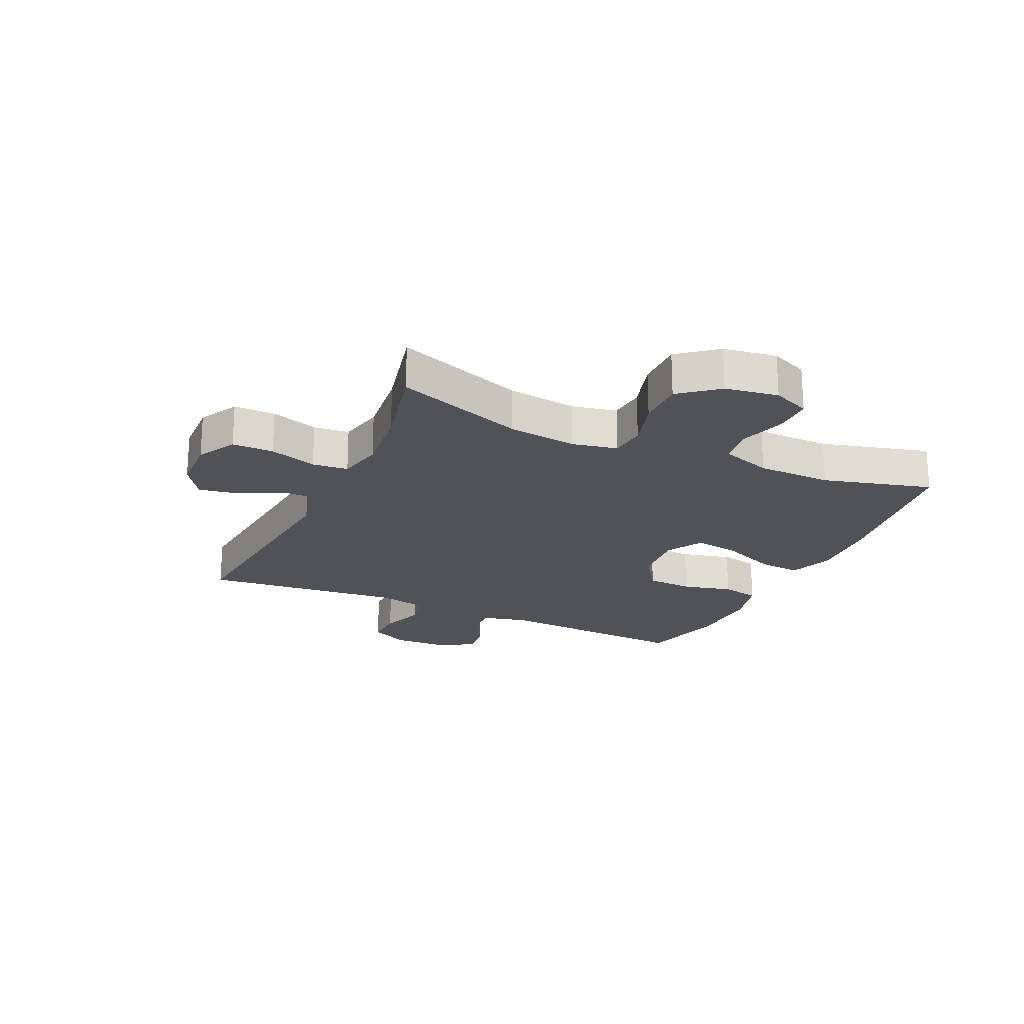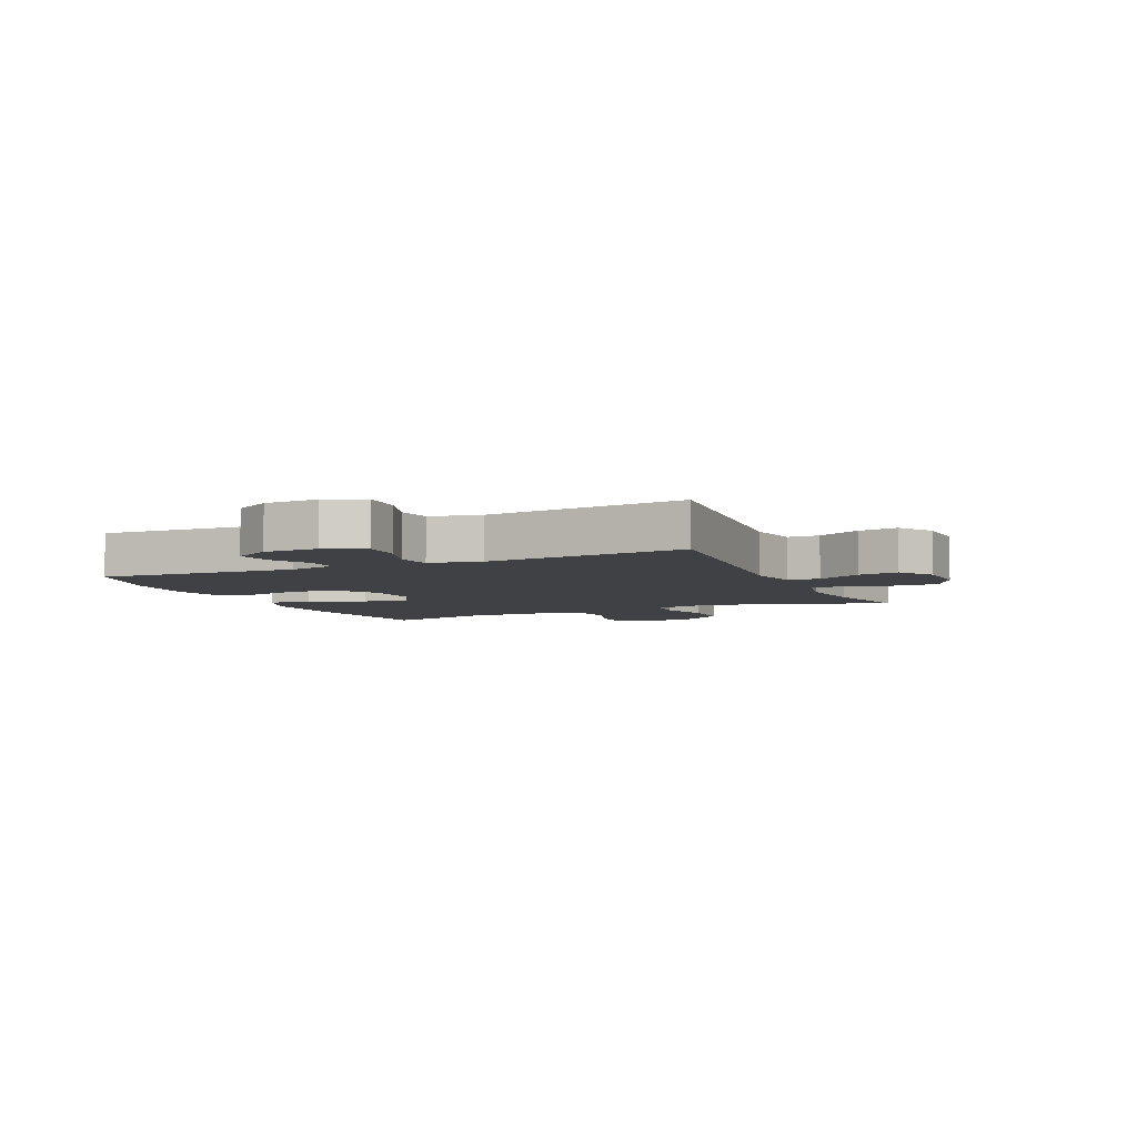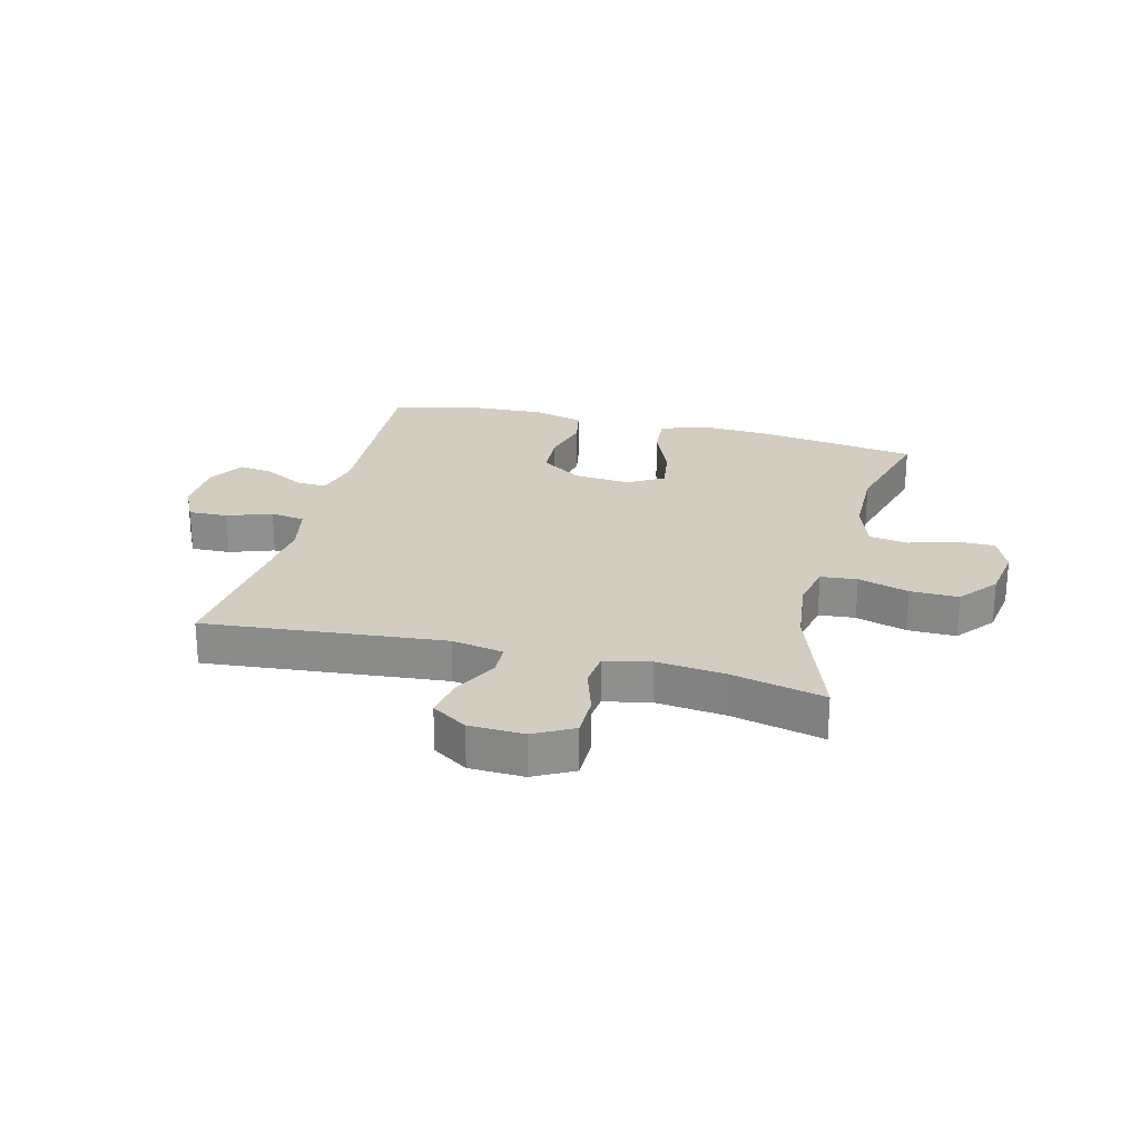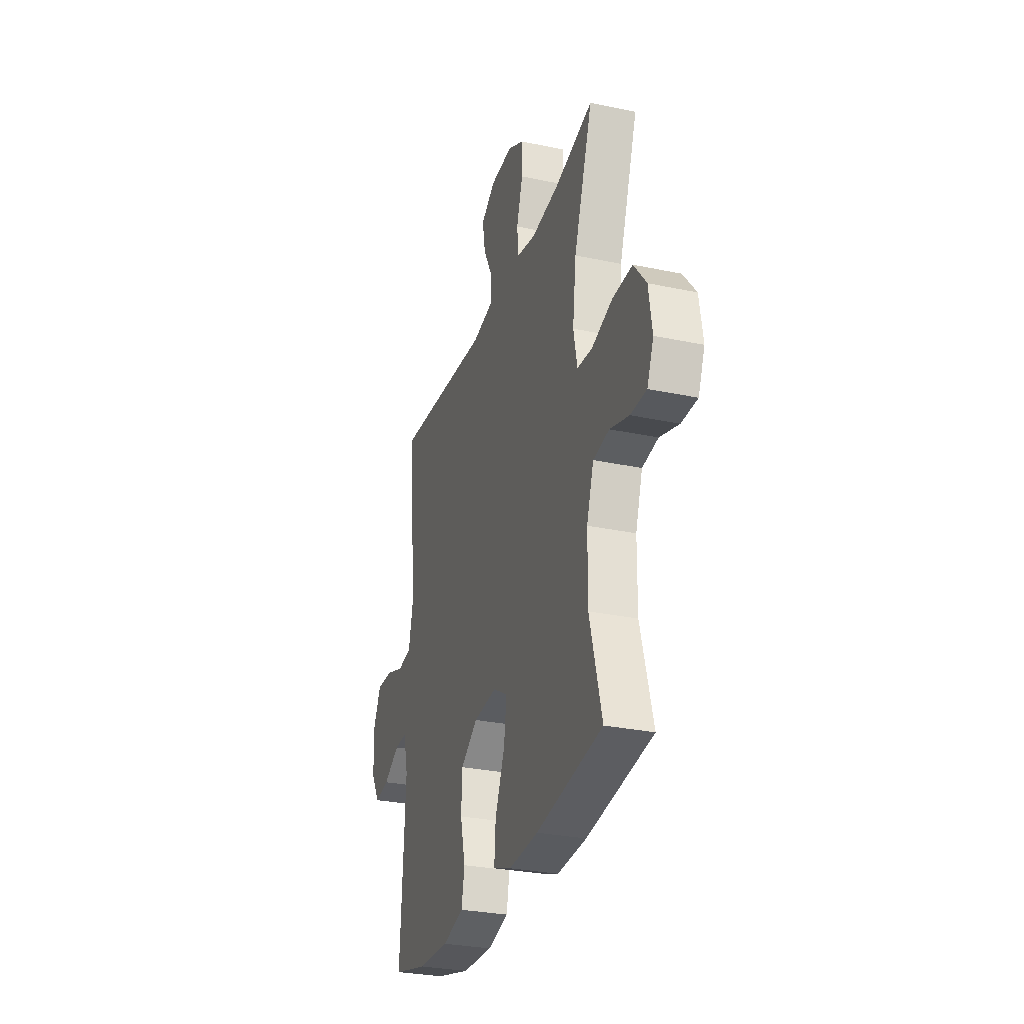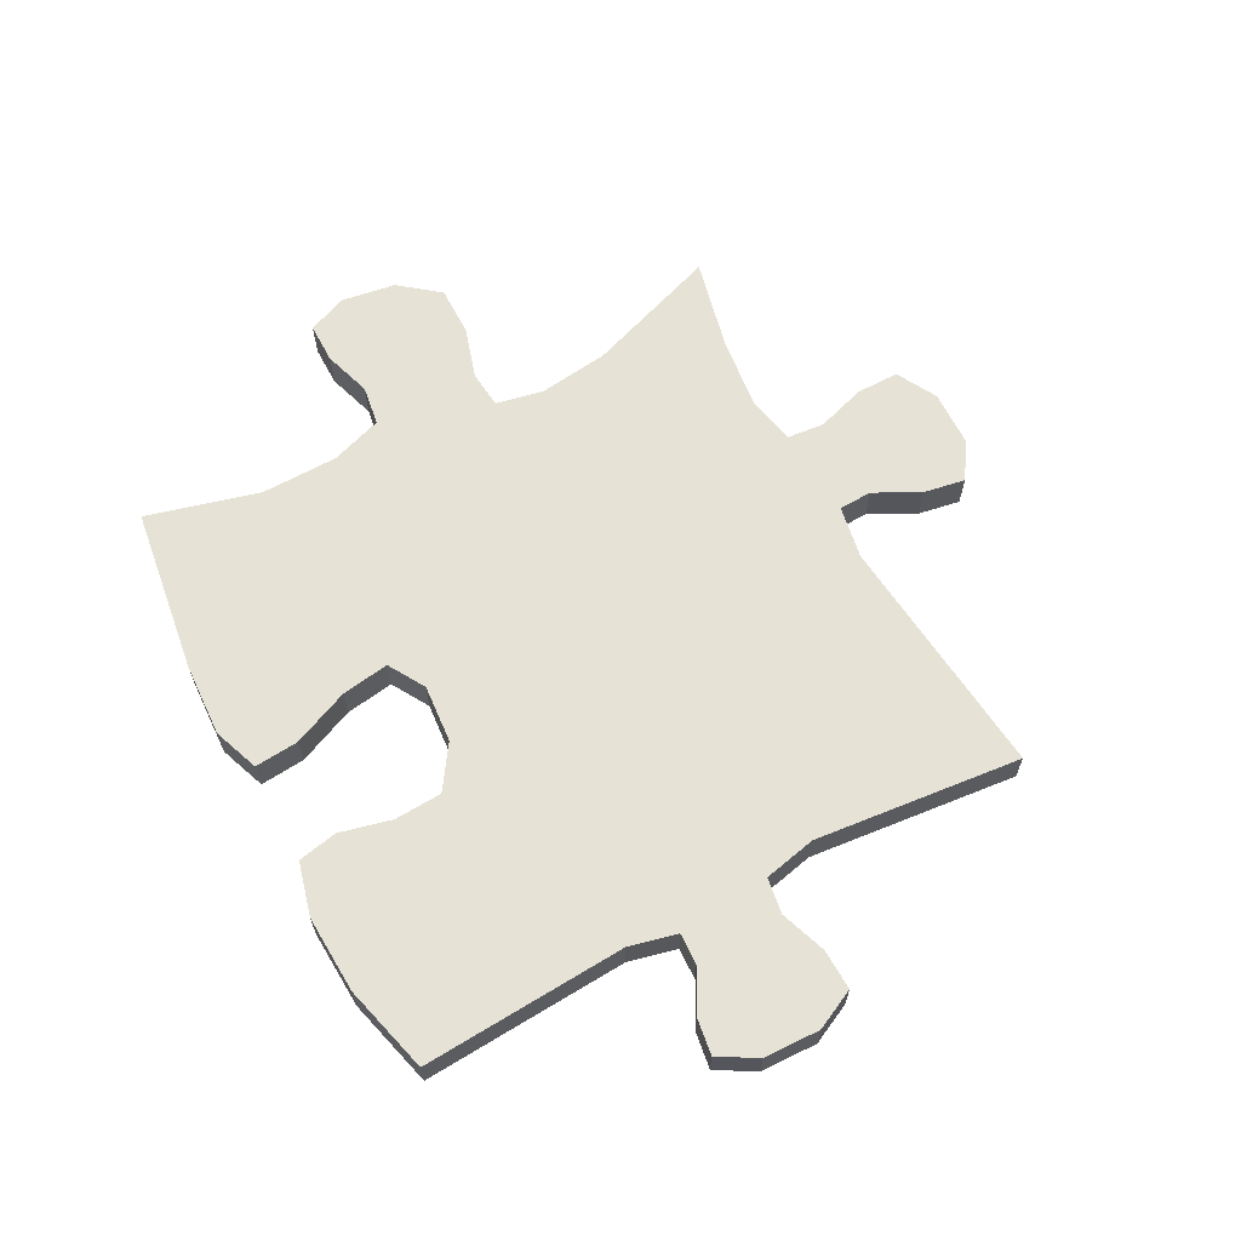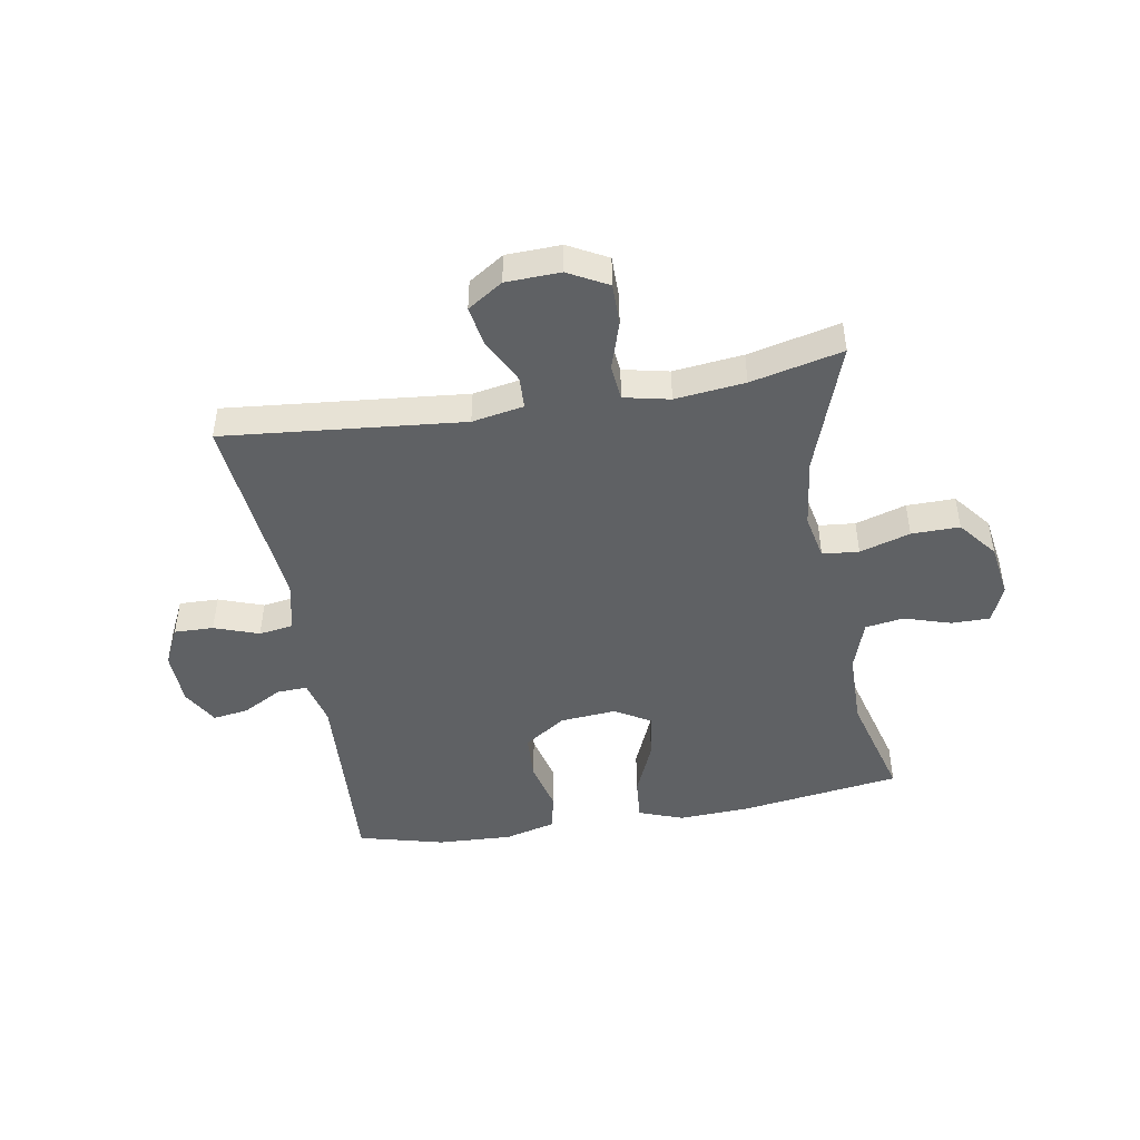
<metadata>
{"format":"obj","ext":"obj","renderer":"f3d","projection":"perspective","resolution":1024,"background":"white","views":[{"elev":-21.5,"azim":65.3,"up":"+Y"},{"elev":-5.7,"azim":-65.8,"up":"+Y"},{"elev":24.6,"azim":14.4,"up":"+Y"},{"elev":-29.6,"azim":72.7,"up":"+Z"},{"elev":63.8,"azim":-118.1,"up":"+Y"},{"elev":-46.6,"azim":9.8,"up":"+Y"}]}
</metadata>
<code>
v -0.5 0.07 0.5
v -0.092 0.07 0.46
v -0.004 0.07 0.476
v -0.002 0.07 0.531
v -0.041 0.07 0.606
v -0.053 0.07 0.675
v 0.007 0.07 0.714
v 0.1 0.07 0.717
v 0.167 0.07 0.681
v 0.167 0.07 0.61
v 0.141 0.07 0.529
v 0.147 0.07 0.468
v 0.225 0.07 0.451
v 0.344 0.07 0.464
v 0.5 0.07 0.5
v 0.422 0.07 0.279
v 0.407 0.07 0.161
v 0.423 0.07 0.084
v 0.485 0.07 0.078
v 0.571 0.07 0.104
v 0.653 0.07 0.105
v 0.705 0.07 0.04
v 0.719 0.07 -0.051
v 0.692 0.07 -0.115
v 0.626 0.07 -0.115
v 0.547 0.07 -0.09
v 0.481 0.07 -0.1
v 0.452 0.07 -0.186
v 0.45 0.07 -0.314
v 0.5 0.07 -0.5
v 0.226 0.07 -0.539
v 0.104 0.07 -0.545
v 0.028 0.07 -0.517
v 0.034 0.07 -0.444
v 0.074 0.07 -0.35
v 0.086 0.07 -0.271
v 0.025 0.07 -0.235
v -0.071 0.07 -0.243
v -0.142 0.07 -0.291
v -0.146 0.07 -0.37
v -0.125 0.07 -0.456
v -0.138 0.07 -0.521
v -0.226 0.07 -0.544
v -0.354 0.07 -0.538
v -0.5 0.07 -0.5
v -0.48 0.07 -0.162
v -0.499 0.07 -0.083
v -0.551 0.07 -0.085
v -0.618 0.07 -0.122
v -0.679 0.07 -0.131
v -0.715 0.07 -0.069
v -0.718 0.07 0.024
v -0.686 0.07 0.09
v -0.619 0.07 0.088
v -0.543 0.07 0.061
v -0.484 0.07 0.07
v -0.465 0.07 0.157
v -0.5 0 0.5
v -0.092 0 0.46
v -0.004 0 0.476
v -0.002 0 0.531
v -0.041 0 0.606
v -0.053 0 0.675
v 0.007 0 0.714
v 0.1 0 0.717
v 0.167 0 0.681
v 0.167 0 0.61
v 0.141 0 0.529
v 0.147 0 0.468
v 0.225 0 0.451
v 0.344 0 0.464
v 0.5 0 0.5
v 0.422 0 0.279
v 0.407 0 0.161
v 0.423 0 0.084
v 0.485 0 0.078
v 0.571 0 0.104
v 0.653 0 0.105
v 0.705 0 0.04
v 0.719 0 -0.051
v 0.692 0 -0.115
v 0.626 0 -0.115
v 0.547 0 -0.09
v 0.481 0 -0.1
v 0.452 0 -0.186
v 0.45 0 -0.314
v 0.5 0 -0.5
v 0.226 0 -0.539
v 0.104 0 -0.545
v 0.028 0 -0.517
v 0.034 0 -0.444
v 0.074 0 -0.35
v 0.086 0 -0.271
v 0.025 0 -0.235
v -0.071 0 -0.243
v -0.142 0 -0.291
v -0.146 0 -0.37
v -0.125 0 -0.456
v -0.138 0 -0.521
v -0.226 0 -0.544
v -0.354 0 -0.538
v -0.5 0 -0.5
v -0.48 0 -0.162
v -0.499 0 -0.083
v -0.551 0 -0.085
v -0.618 0 -0.122
v -0.679 0 -0.131
v -0.715 0 -0.069
v -0.718 0 0.024
v -0.686 0 0.09
v -0.619 0 0.088
v -0.543 0 0.061
v -0.484 0 0.07
v -0.465 0 0.157
f 53 54 55
f 52 53 55
f 51 52 55
f 50 51 55
f 49 50 55
f 48 49 55
f 47 48 55 56
f 46 47 56 57
f 44 45 46
f 43 44 46
f 42 43 46
f 41 42 46
f 40 41 46
f 39 40 46 57
f 33 34 35
f 32 33 35
f 31 32 35
f 30 31 35
f 29 30 35
f 28 29 35 36
f 27 28 36 37
f 24 25 26
f 23 24 26
f 22 23 26
f 21 22 26
f 20 21 26
f 19 20 26
f 18 19 26 27
f 14 15 16
f 13 14 16 17
f 12 13 17 18
f 9 10 11
f 8 9 11
f 7 8 11
f 6 7 11
f 5 6 11
f 4 5 11
f 3 4 11 12
f 27 37 38
f 18 27 38
f 12 18 38
f 3 12 38
f 2 3 38
f 38 39 57
f 2 38 57
f 1 2 57
f 112 111 110
f 112 110 109
f 112 109 108
f 112 108 107
f 112 107 106
f 112 106 105
f 113 112 105 104
f 114 113 104 103
f 103 102 101
f 103 101 100
f 103 100 99
f 103 99 98
f 103 98 97
f 114 103 97 96
f 92 91 90
f 92 90 89
f 92 89 88
f 92 88 87
f 92 87 86
f 93 92 86 85
f 94 93 85 84
f 83 82 81
f 83 81 80
f 83 80 79
f 83 79 78
f 83 78 77
f 83 77 76
f 84 83 76 75
f 73 72 71
f 74 73 71 70
f 75 74 70 69
f 68 67 66
f 68 66 65
f 68 65 64
f 68 64 63
f 68 63 62
f 68 62 61
f 69 68 61 60
f 95 94 84
f 95 84 75
f 95 75 69
f 95 69 60
f 95 60 59
f 114 96 95
f 114 95 59
f 114 59 58
f 1 58 59 2
f 2 59 60 3
f 3 60 61 4
f 4 61 62 5
f 5 62 63 6
f 6 63 64 7
f 7 64 65 8
f 8 65 66 9
f 9 66 67 10
f 10 67 68 11
f 11 68 69 12
f 12 69 70 13
f 13 70 71 14
f 14 71 72 15
f 15 72 73 16
f 16 73 74 17
f 17 74 75 18
f 18 75 76 19
f 19 76 77 20
f 20 77 78 21
f 21 78 79 22
f 22 79 80 23
f 23 80 81 24
f 24 81 82 25
f 25 82 83 26
f 26 83 84 27
f 27 84 85 28
f 28 85 86 29
f 29 86 87 30
f 30 87 88 31
f 31 88 89 32
f 32 89 90 33
f 33 90 91 34
f 34 91 92 35
f 35 92 93 36
f 36 93 94 37
f 37 94 95 38
f 38 95 96 39
f 39 96 97 40
f 40 97 98 41
f 41 98 99 42
f 42 99 100 43
f 43 100 101 44
f 44 101 102 45
f 45 102 103 46
f 46 103 104 47
f 47 104 105 48
f 48 105 106 49
f 49 106 107 50
f 50 107 108 51
f 51 108 109 52
f 52 109 110 53
f 53 110 111 54
f 54 111 112 55
f 55 112 113 56
f 56 113 114 57
f 57 114 58 1

</code>
